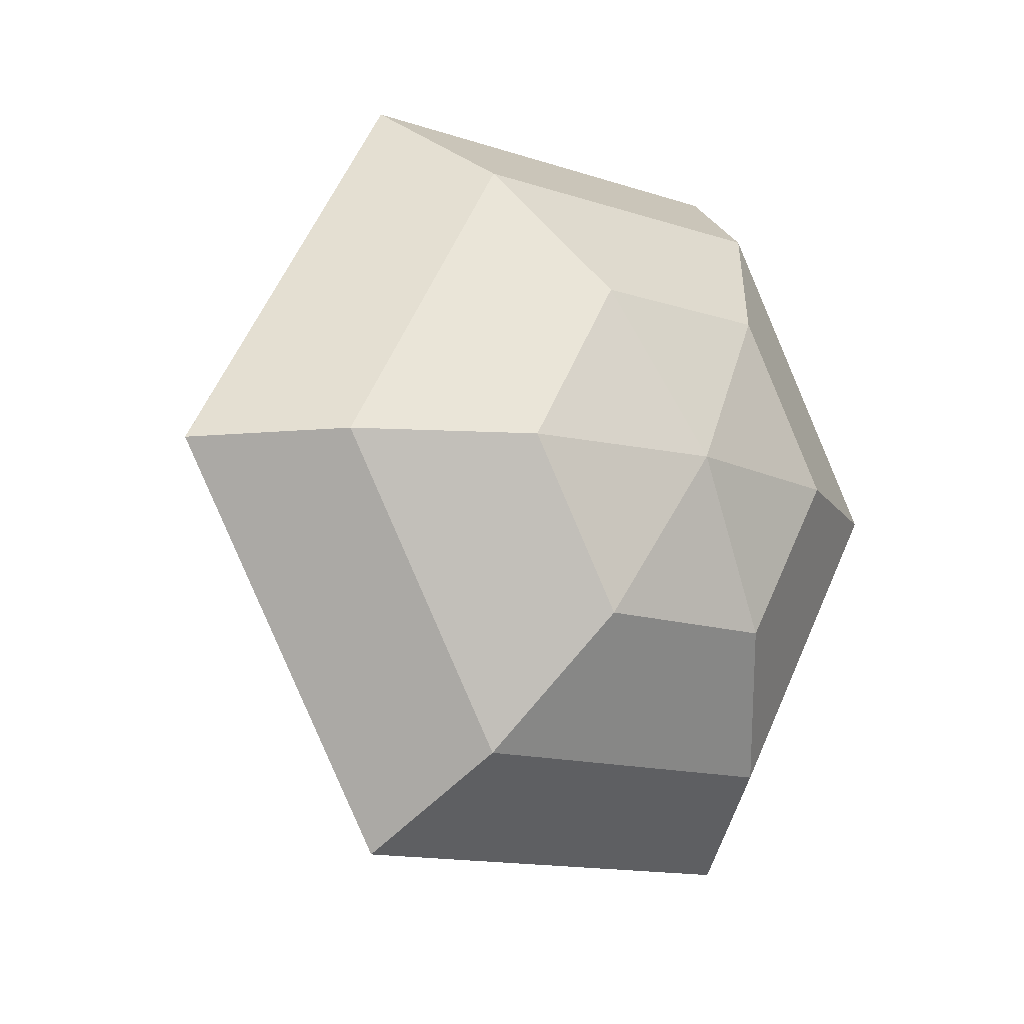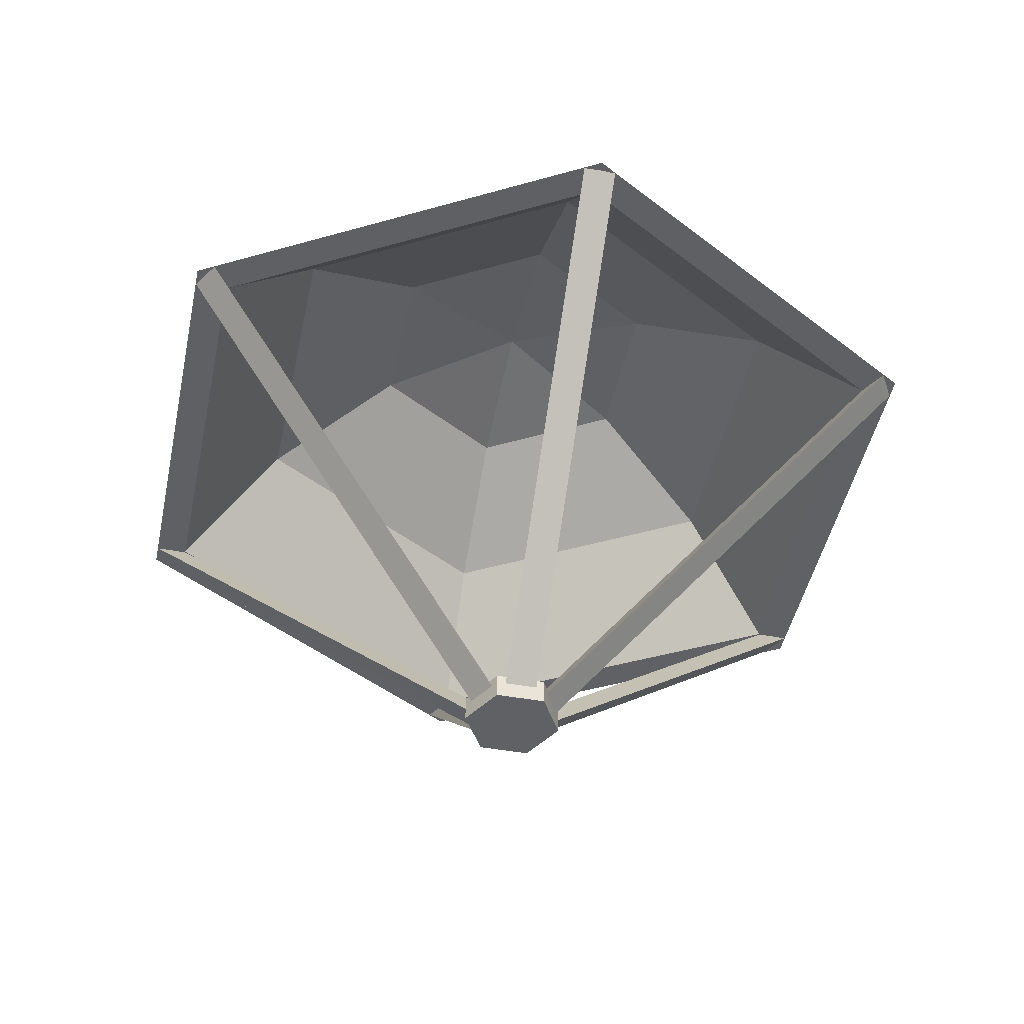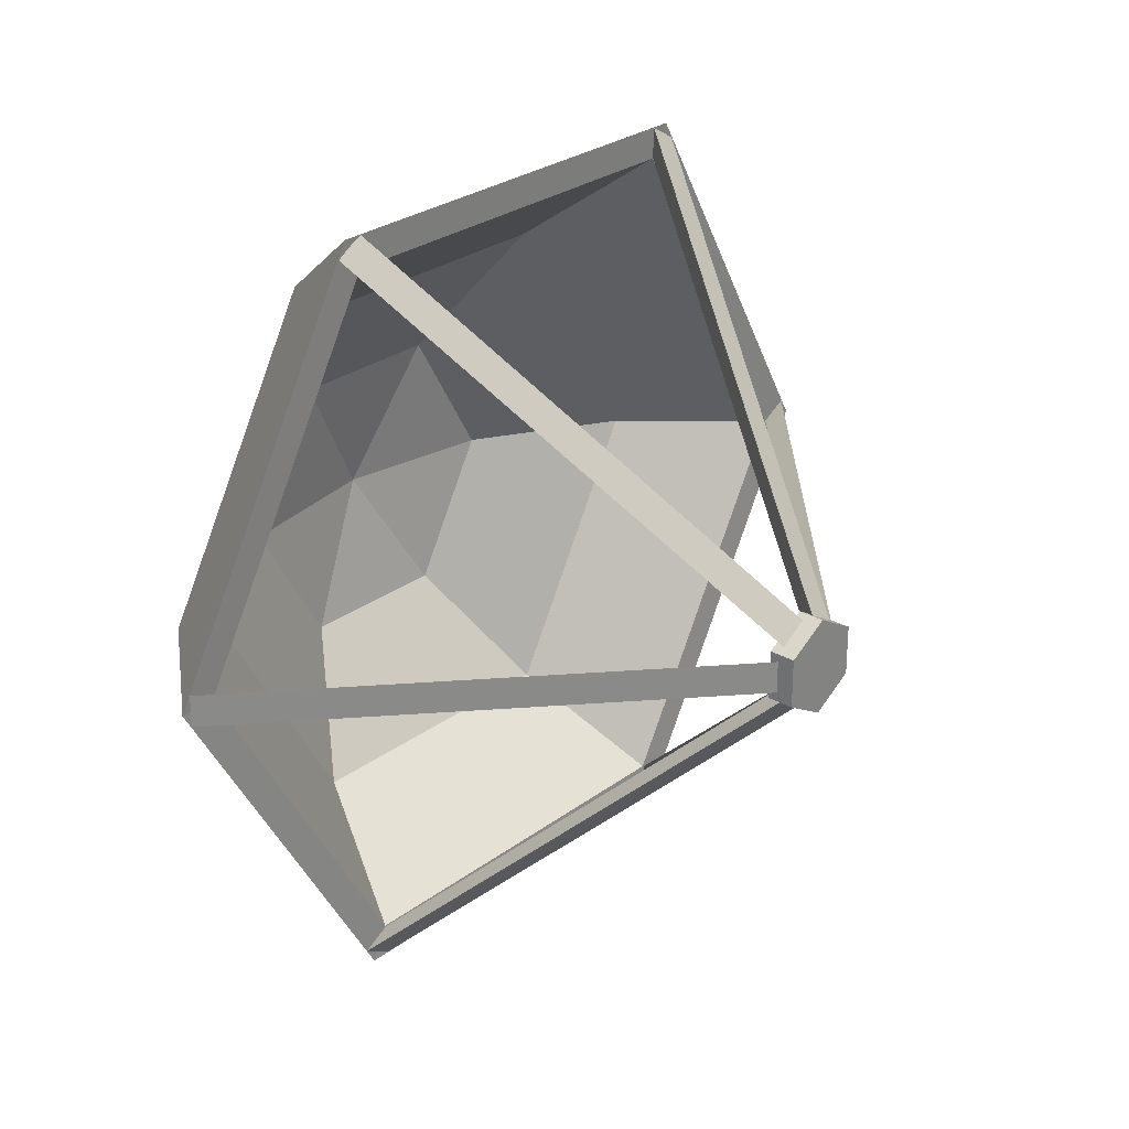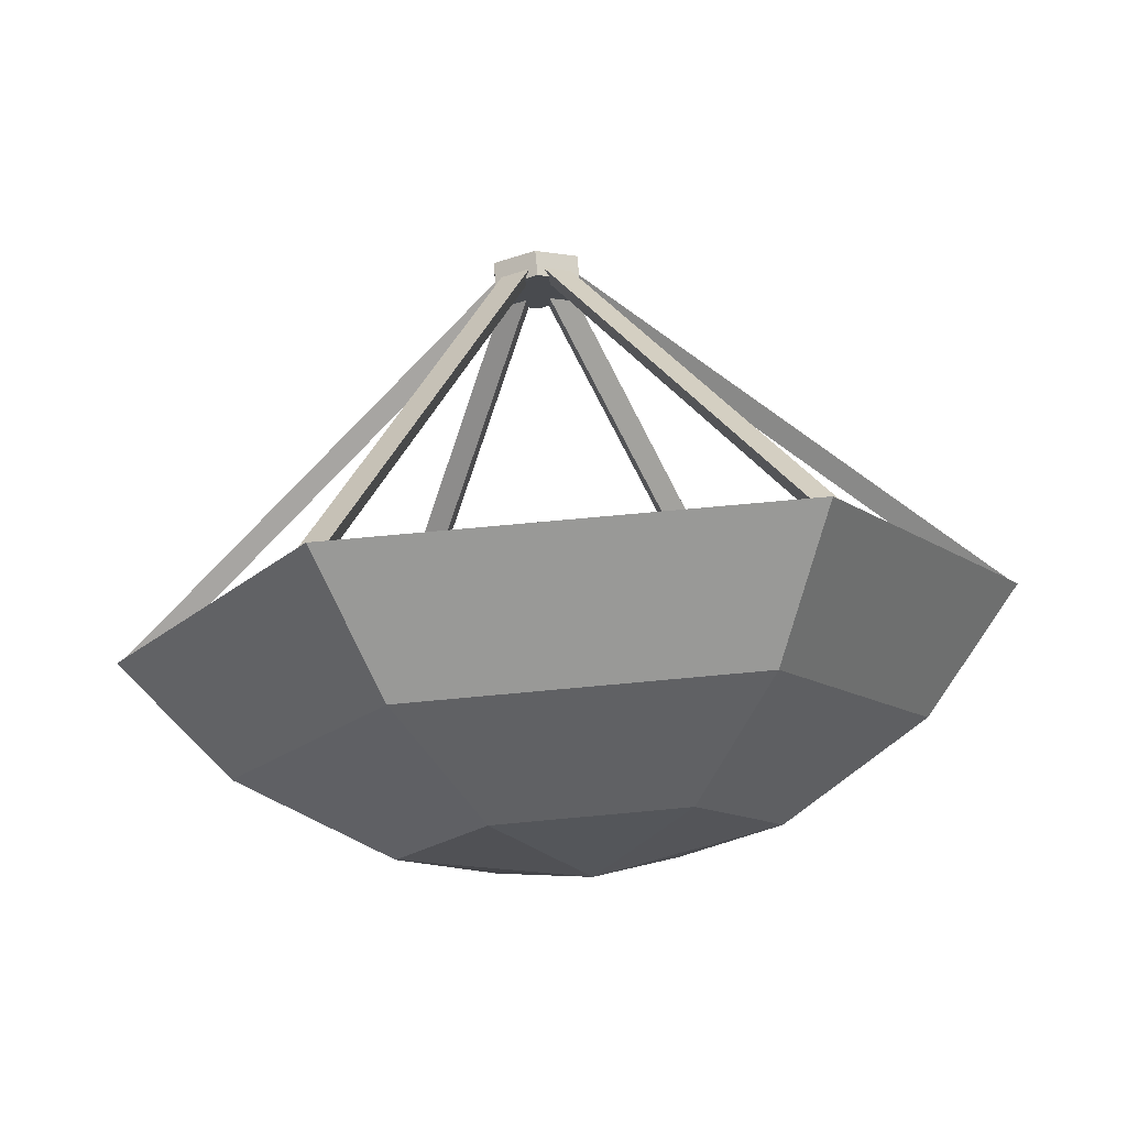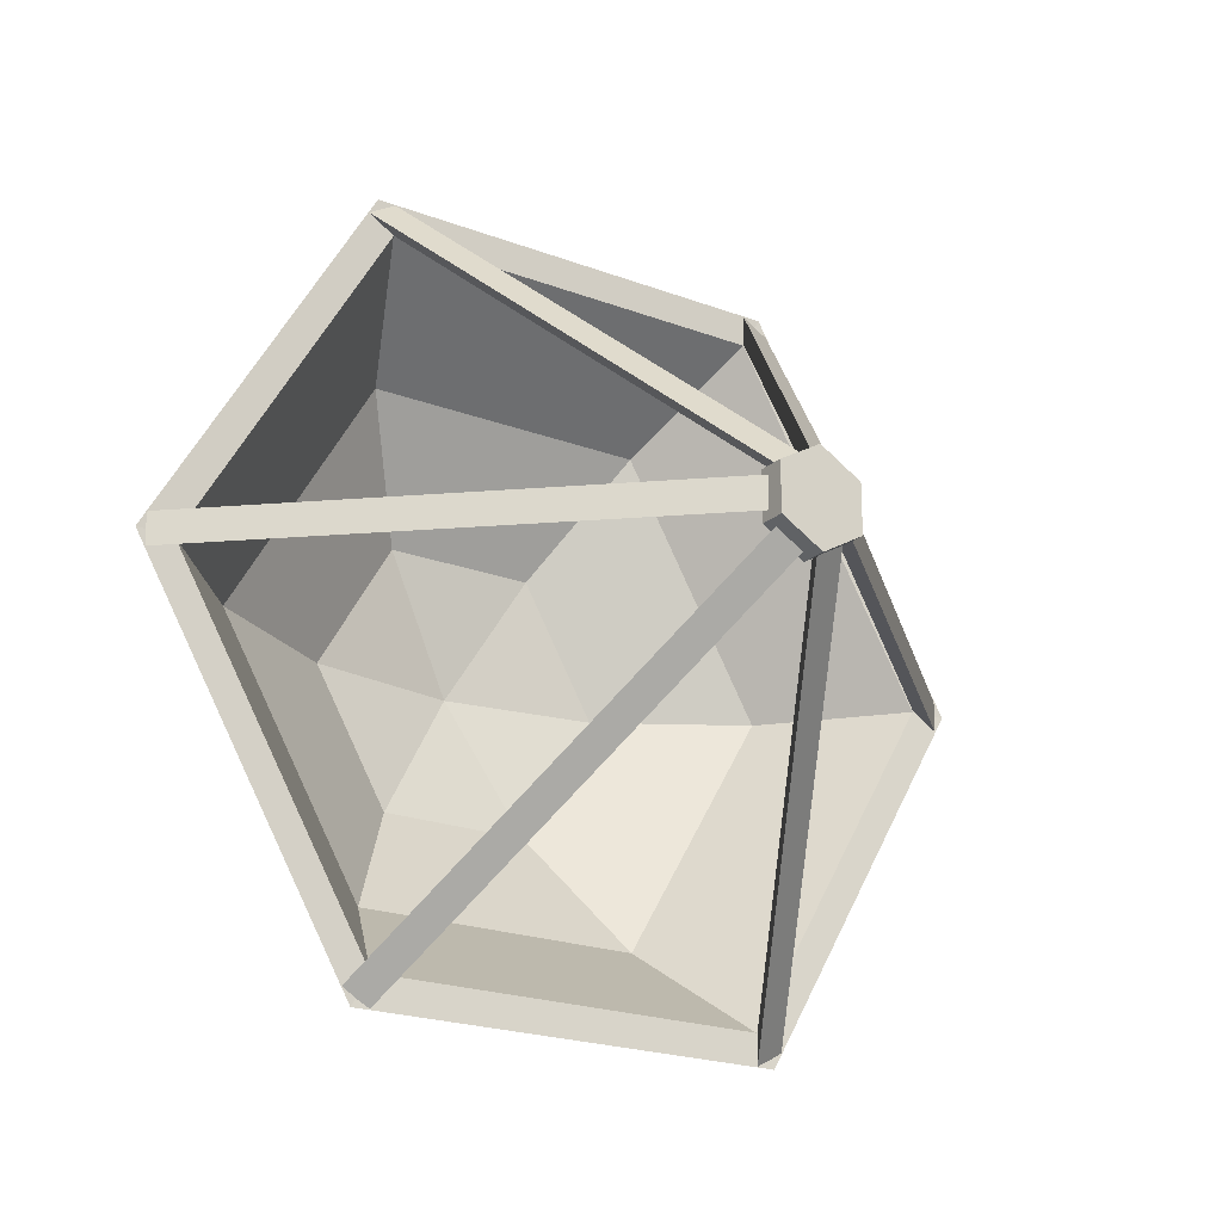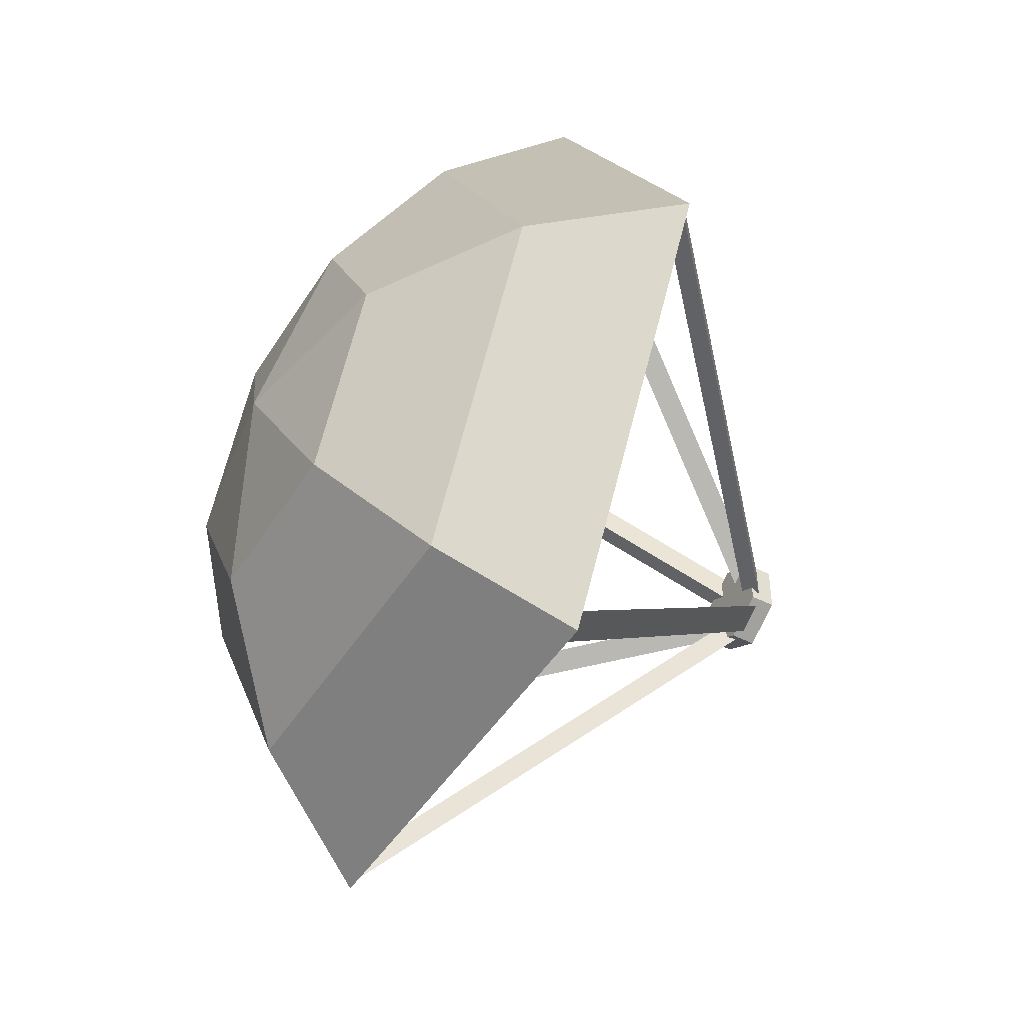
<metadata>
{"format":"obj","ext":"obj","renderer":"f3d","projection":"perspective","resolution":1024,"background":"white","views":[{"elev":-12.9,"azim":141.9,"up":"+Z"},{"elev":-45.5,"azim":-41.8,"up":"+Y"},{"elev":27.2,"azim":-48.8,"up":"+Z"},{"elev":75.6,"azim":174.8,"up":"+Z"},{"elev":-21.3,"azim":-34.0,"up":"+Z"},{"elev":-46.0,"azim":-120.3,"up":"+Z"}]}
</metadata>
<code>
o Mesh.002_Sphere.003
v 0.02563 -2.26 0.04577
v 0.02911 -2.26 0.2439
v 0.2028 -2.26 0.143
v 1.451 0.004084 2.308
v 1.273 0.004084 2.211
v 1.277 0.004084 2.409
v 0.05245 -2.26 0.000687
v 0.2258 -2.26 0.09676
v 0.2253 -2.26 -0.1041
v 2.724 0.004085 -0.1022
v 2.551 0.004085 0.002646
v 2.725 0.004085 0.09872
v 0.02682 -2.26 -0.04508
v 0.1967 -2.26 -0.1472
v 0.02243 -2.26 -0.2472
v 1.274 0.004085 -2.41
v 1.278 0.004085 -2.208
v 1.448 0.004085 -2.31
v -0.02563 -2.26 -0.04577
v -0.02911 -2.26 -0.2439
v -0.2028 -2.26 -0.143
v -1.451 0.004085 -2.308
v -1.273 0.004085 -2.211
v -1.277 0.004085 -2.409
v -0.05245 -2.26 -0.000688
v -0.2258 -2.26 -0.09677
v -0.2253 -2.26 0.1041
v -2.724 0.004085 0.1022
v -2.551 0.004085 -0.002646
v -2.725 0.004085 -0.09872
v -0.02682 -2.26 0.04508
v -0.1967 -2.26 0.1472
v -0.02243 -2.26 0.2471
v -1.274 0.004084 2.41
v -1.278 0.004084 2.208
v -1.448 0.004084 2.31
f 1 2 3
f 5 1 4
f 4 1 3
f 2 1 5
f 2 5 6
f 6 5 4
f 3 2 6
f 3 6 4
f 7 8 9
f 10 11 7
f 10 7 9
f 11 12 8
f 11 8 7
f 12 11 10
f 9 8 12
f 9 12 10
f 13 14 15
f 16 17 13
f 16 13 15
f 17 18 14
f 17 14 13
f 18 17 16
f 15 14 18
f 15 18 16
f 19 20 21
f 22 23 19
f 22 19 21
f 23 24 20
f 23 20 19
f 24 23 22
f 21 20 24
f 21 24 22
f 25 26 27
f 28 29 25
f 28 25 27
f 29 30 26
f 29 26 25
f 30 29 28
f 27 26 30
f 27 30 28
f 31 32 33
f 34 35 31
f 34 31 33
f 35 36 32
f 35 32 31
f 36 35 34
f 33 32 36
f 33 36 34
o Mesh.001_Cylinder.001
v 0 -2.333 -0.3056
v 0 -2.17 -0.3056
v 0.2647 -2.17 -0.1528
v 0.2647 -2.333 -0.1528
v 0.2647 -2.17 0.1528
v 0.2647 -2.333 0.1528
v 0 -2.17 0.3056
v 0 -2.333 0.3056
v -0.2647 -2.17 0.1528
v -0.2647 -2.333 0.1528
v -0.2647 -2.17 -0.1528
v -0.2647 -2.333 -0.1528
f 37 38 39
f 37 39 40
f 40 39 41
f 40 41 42
f 42 41 43
f 42 43 44
f 44 43 45
f 44 45 46
f 39 38 47
f 39 47 41
f 47 45 41
f 45 43 41
f 38 37 48
f 38 48 47
f 46 45 47
f 46 47 48
f 37 40 48
f 40 42 48
f 42 46 48
f 42 44 46
o Mesh_Sphere.002
v -2.784 0 0
v -2.125 0.7852 0
v -1.062 0.7852 -1.84
v -1.392 0 -2.411
v 0.5865 1.36 -1.016
v 1.062 0.7852 -1.84
v -0.5865 1.36 -1.016
v 1.392 0 -2.411
v 2.125 0.7852 0
v 2.784 0 0
v 1.173 1.36 0
v 1.062 0.7852 1.84
v 1.392 -0 2.411
v 0.5865 1.36 1.016
v 0.9806 1.317 0
v 0.4903 1.317 -0.8493
v 0.936 0.7861 -1.621
v 1.872 0.7861 0
v -1.062 0.7852 1.84
v -1.392 -0 2.411
v -0.5865 1.36 1.016
v 0.936 0.7861 1.621
v -0.936 0.7861 1.621
v -0.4903 1.317 0.8493
v 0.4903 1.317 0.8493
v -1.872 0.7861 0
v -0.936 0.7861 -1.621
v -0.4903 1.317 -0.8493
v -0.9806 1.317 0
v 0 1.57 0
v -1.173 1.36 0
v 1.275 0.009296 2.208
v -1.275 0.009296 2.208
v 2.55 0.009297 0
v 1.275 0.009297 -2.208
v -2.55 0.009297 0
v -1.275 0.009297 -2.208
v 0 1.474 0
f 49 50 51
f 49 51 52
f 53 54 51
f 53 51 55
f 54 56 52
f 54 52 51
f 57 58 56
f 57 56 54
f 59 57 54
f 59 54 53
f 60 61 58
f 60 58 57
f 62 60 57
f 62 57 59
f 63 64 65
f 63 65 66
f 67 68 61
f 67 61 60
f 69 67 60
f 69 60 62
f 70 71 72
f 70 72 73
f 73 63 66
f 73 66 70
f 74 75 76
f 74 76 77
f 78 55 79
f 75 65 64
f 75 64 76
f 71 74 77
f 71 77 72
f 50 79 55
f 50 55 51
f 78 53 55
f 80 81 71
f 80 71 70
f 80 82 58
f 80 58 61
f 78 59 53
f 82 83 56
f 82 56 58
f 78 62 59
f 84 85 75
f 84 75 74
f 78 69 62
f 78 79 69
f 85 83 65
f 85 65 75
f 50 49 68
f 50 68 67
f 81 84 74
f 81 74 71
f 79 50 67
f 79 67 69
f 86 63 73
f 86 64 63
f 73 72 86
f 76 64 86
f 72 77 86
f 77 76 86
f 61 68 81
f 61 81 80
f 70 66 82
f 70 82 80
f 66 65 83
f 66 83 82
f 49 52 85
f 49 85 84
f 52 56 83
f 52 83 85
f 68 49 84
f 68 84 81

</code>
